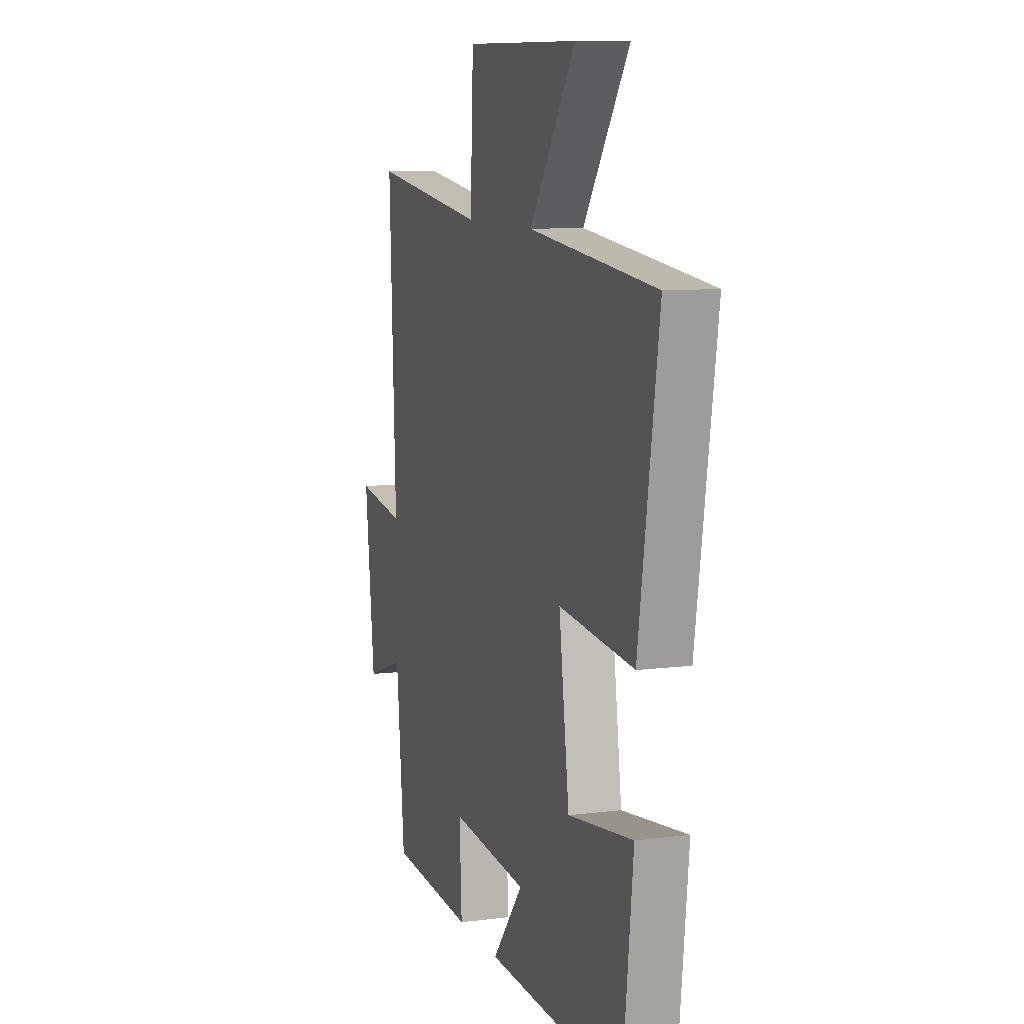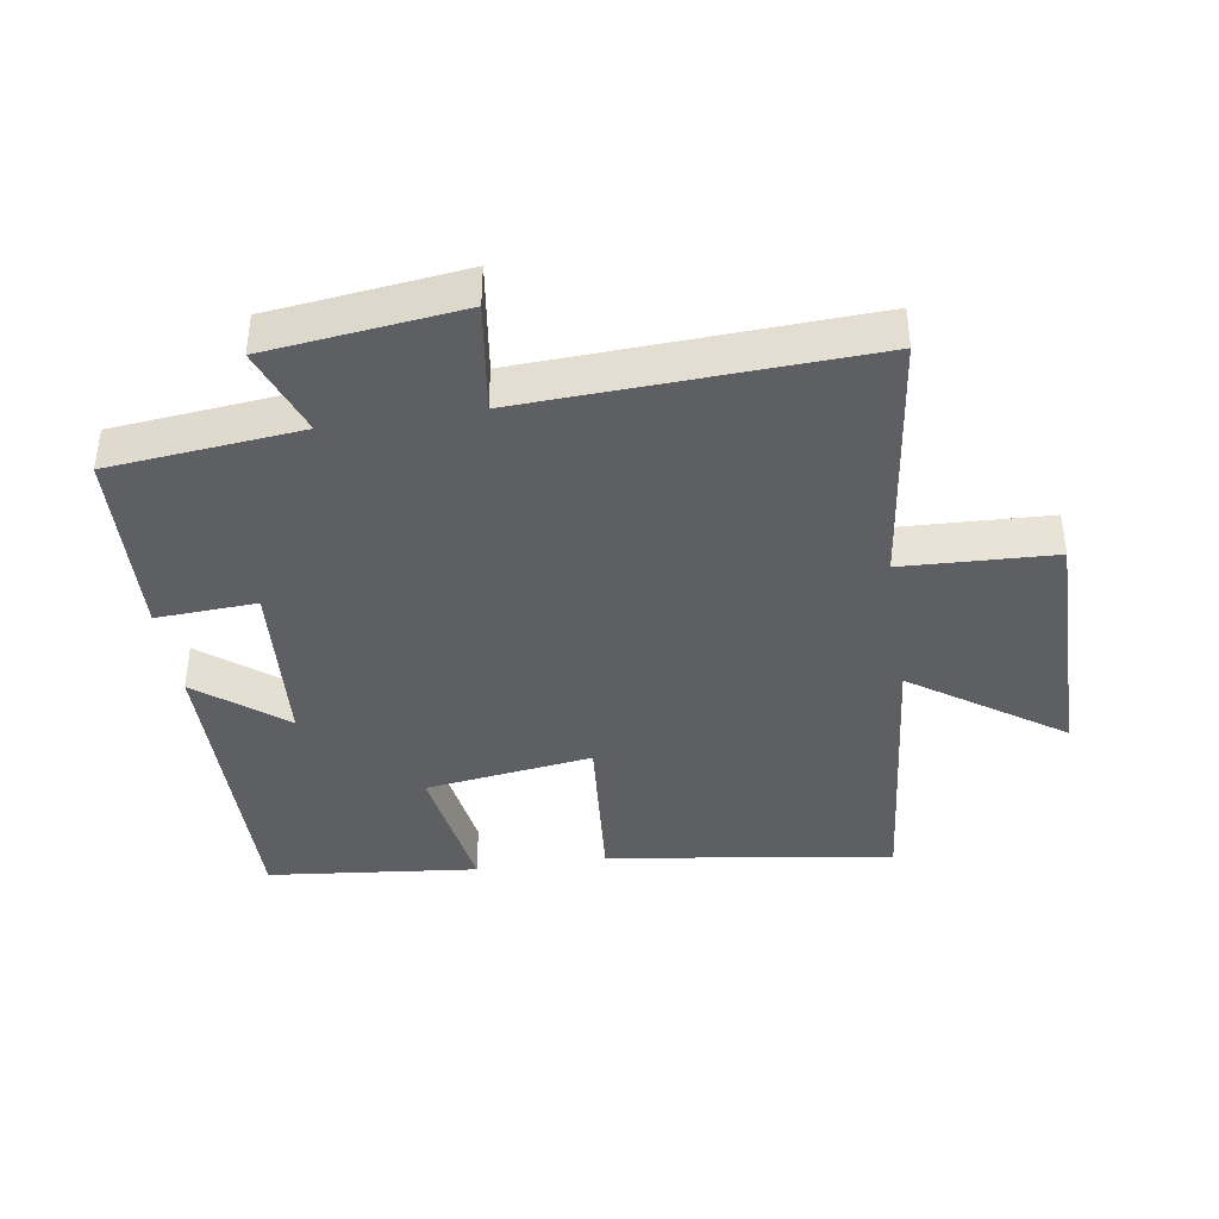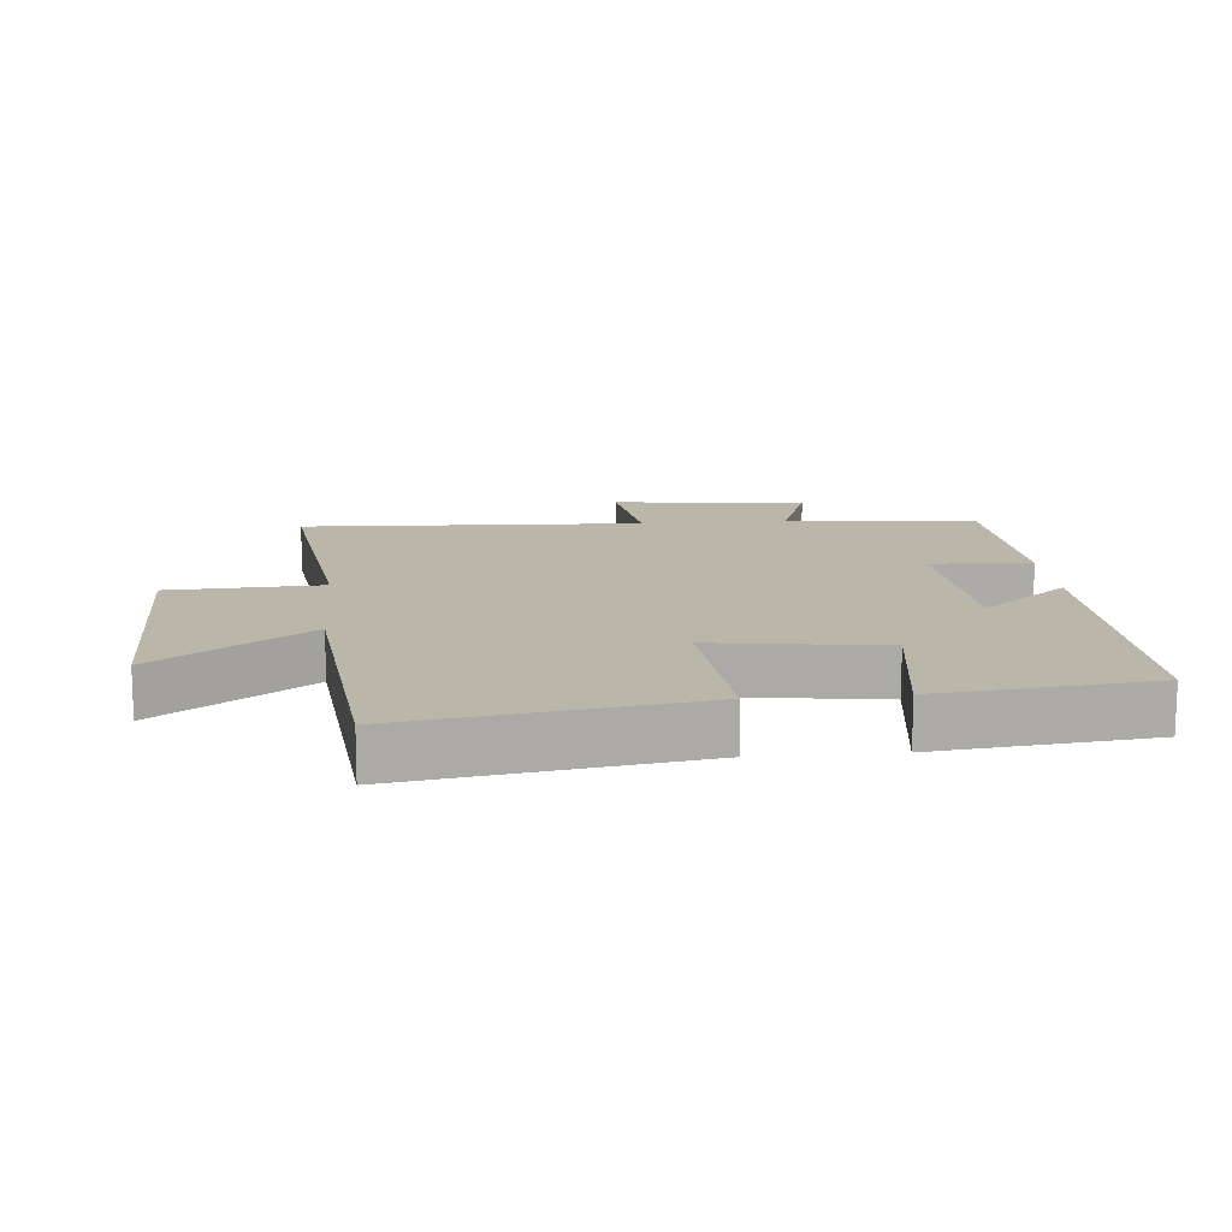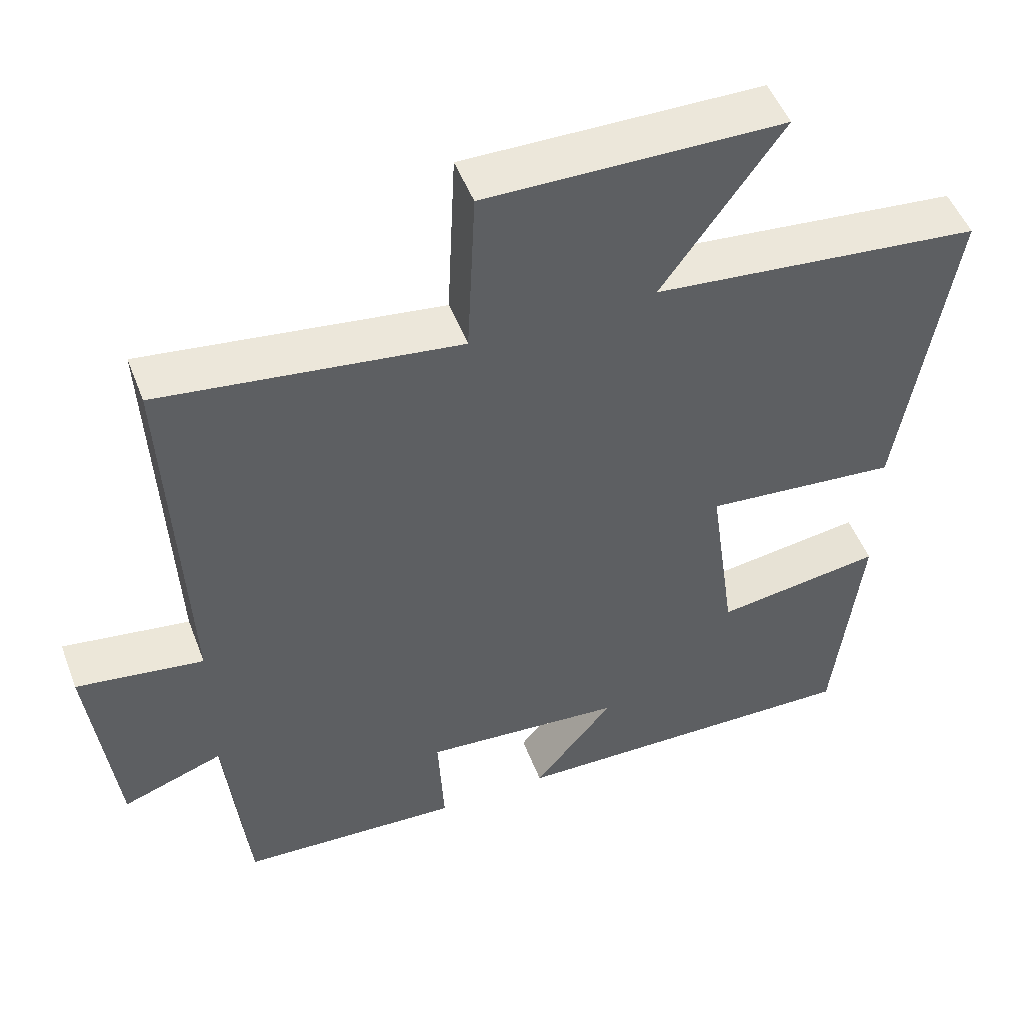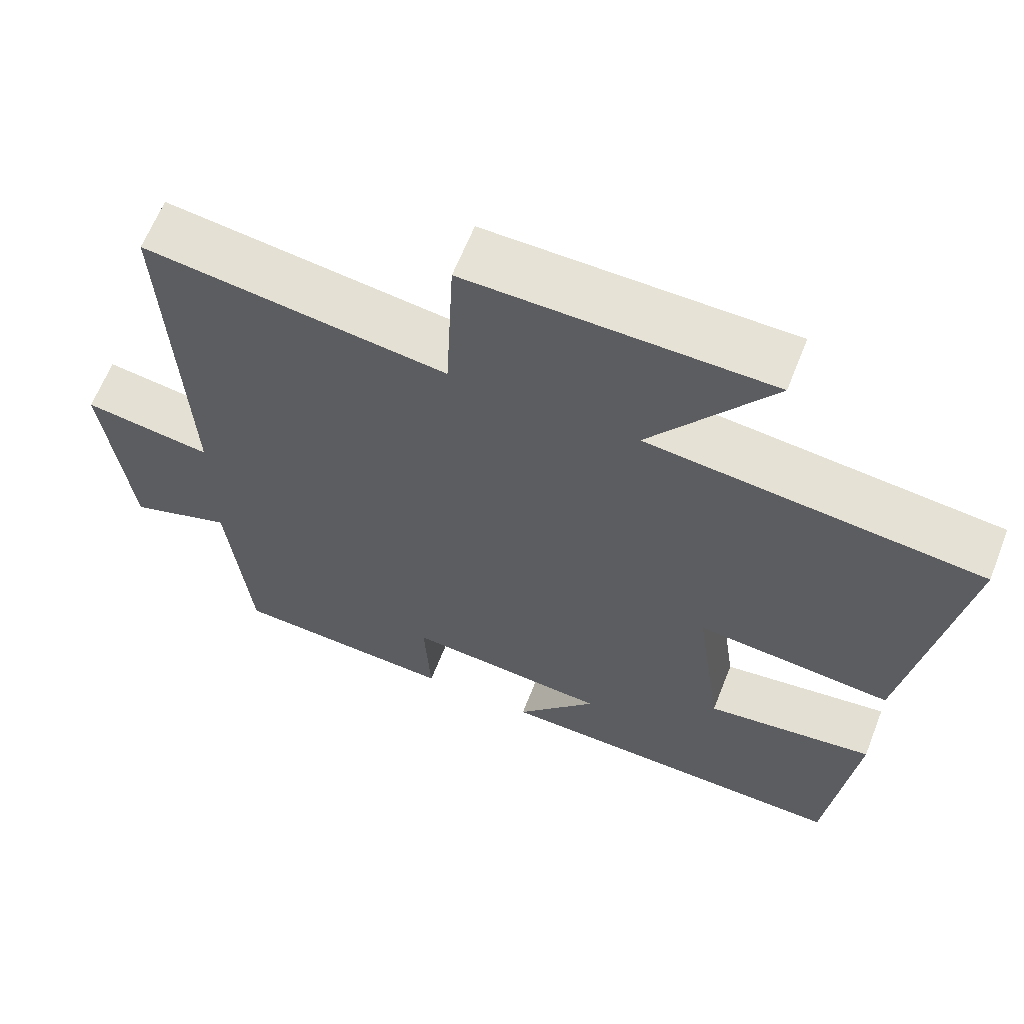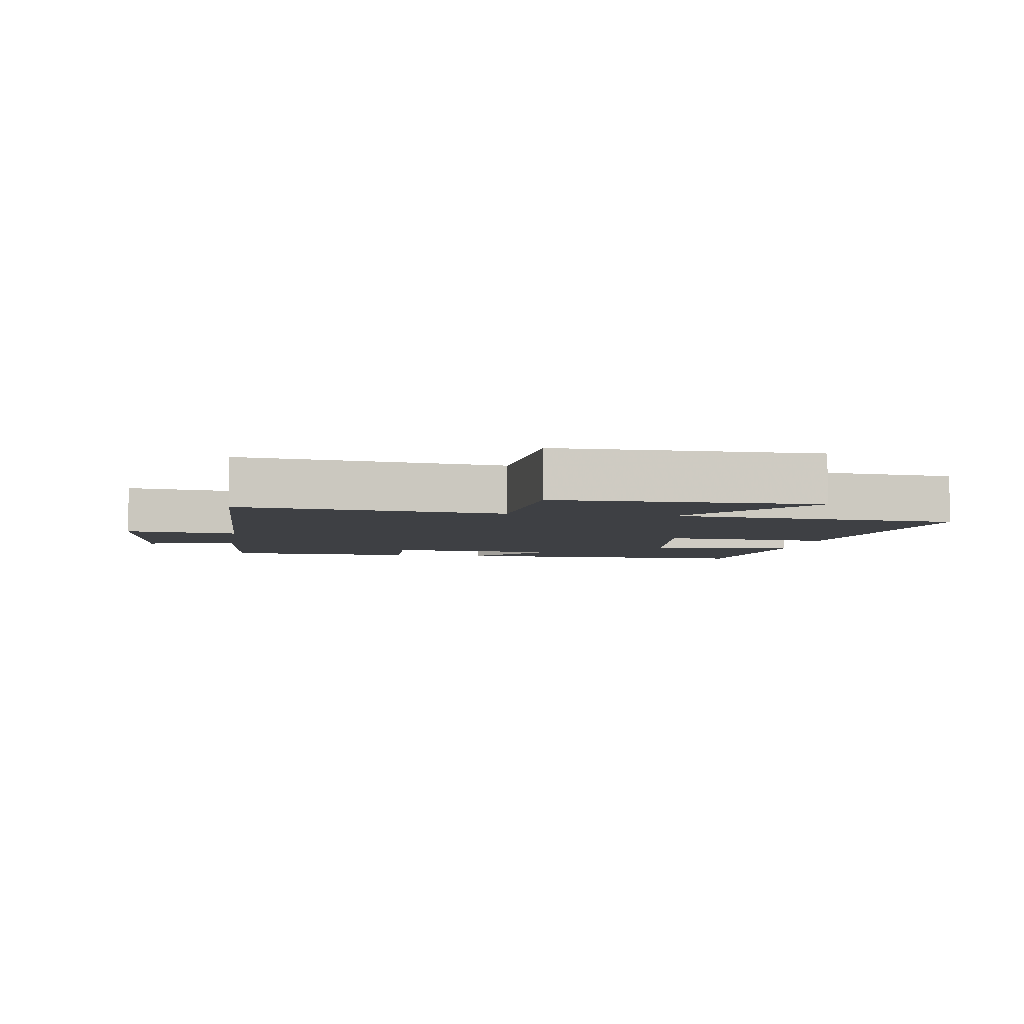
<metadata>
{"format":"obj","ext":"obj","renderer":"f3d","projection":"perspective","resolution":1024,"background":"white","views":[{"elev":9.4,"azim":71.5,"up":"+Z"},{"elev":-39.6,"azim":-80.9,"up":"+Y"},{"elev":13.8,"azim":85.0,"up":"+Y"},{"elev":50.3,"azim":-20.6,"up":"+Z"},{"elev":63.6,"azim":21.5,"up":"+Z"},{"elev":-4.7,"azim":-9.2,"up":"+Y"}]}
</metadata>
<code>
v -0.471 0.07 -0.484
v -0.5 0.07 -0.19
v -0.637 0.07 -0.239
v -0.671 0.07 0.057
v -0.5 0.07 0.032
v -0.522 0.07 0.553
v -0.121 0.07 0.5
v -0.11 0.07 0.732
v 0.288 0.07 0.728
v 0.127 0.07 0.5
v 0.569 0.07 0.455
v 0.5 0.07 0.016
v 0.239 0.07 0.04
v 0.275 0.07 -0.218
v 0.5 0.07 -0.186
v 0.464 0.07 -0.51
v -0.019 0.07 -0.5
v 0.089 0.07 -0.368
v -0.181 0.07 -0.346
v -0.173 0.07 -0.5
v -0.471 0 -0.484
v -0.5 0 -0.19
v -0.637 0 -0.239
v -0.671 0 0.057
v -0.5 0 0.032
v -0.522 0 0.553
v -0.121 0 0.5
v -0.11 0 0.732
v 0.288 0 0.728
v 0.127 0 0.5
v 0.569 0 0.455
v 0.5 0 0.016
v 0.239 0 0.04
v 0.275 0 -0.218
v 0.5 0 -0.186
v 0.464 0 -0.51
v -0.019 0 -0.5
v 0.089 0 -0.368
v -0.181 0 -0.346
v -0.173 0 -0.5
f 19 20 1 2
f 18 19 2
f 16 17 18
f 15 16 18
f 14 15 18
f 13 14 18 2
f 10 11 12 13
f 10 13 2
f 7 8 9 10
f 7 10 2 3
f 5 6 7
f 5 7 3
f 3 4 5
f 22 21 40 39
f 22 39 38
f 38 37 36
f 38 36 35
f 38 35 34
f 22 38 34 33
f 33 32 31 30
f 22 33 30
f 30 29 28 27
f 23 22 30 27
f 27 26 25
f 23 27 25
f 25 24 23
f 1 21 22 2
f 2 22 23 3
f 3 23 24 4
f 4 24 25 5
f 5 25 26 6
f 6 26 27 7
f 7 27 28 8
f 8 28 29 9
f 9 29 30 10
f 10 30 31 11
f 11 31 32 12
f 12 32 33 13
f 13 33 34 14
f 14 34 35 15
f 15 35 36 16
f 16 36 37 17
f 17 37 38 18
f 18 38 39 19
f 19 39 40 20
f 20 40 21 1

</code>
